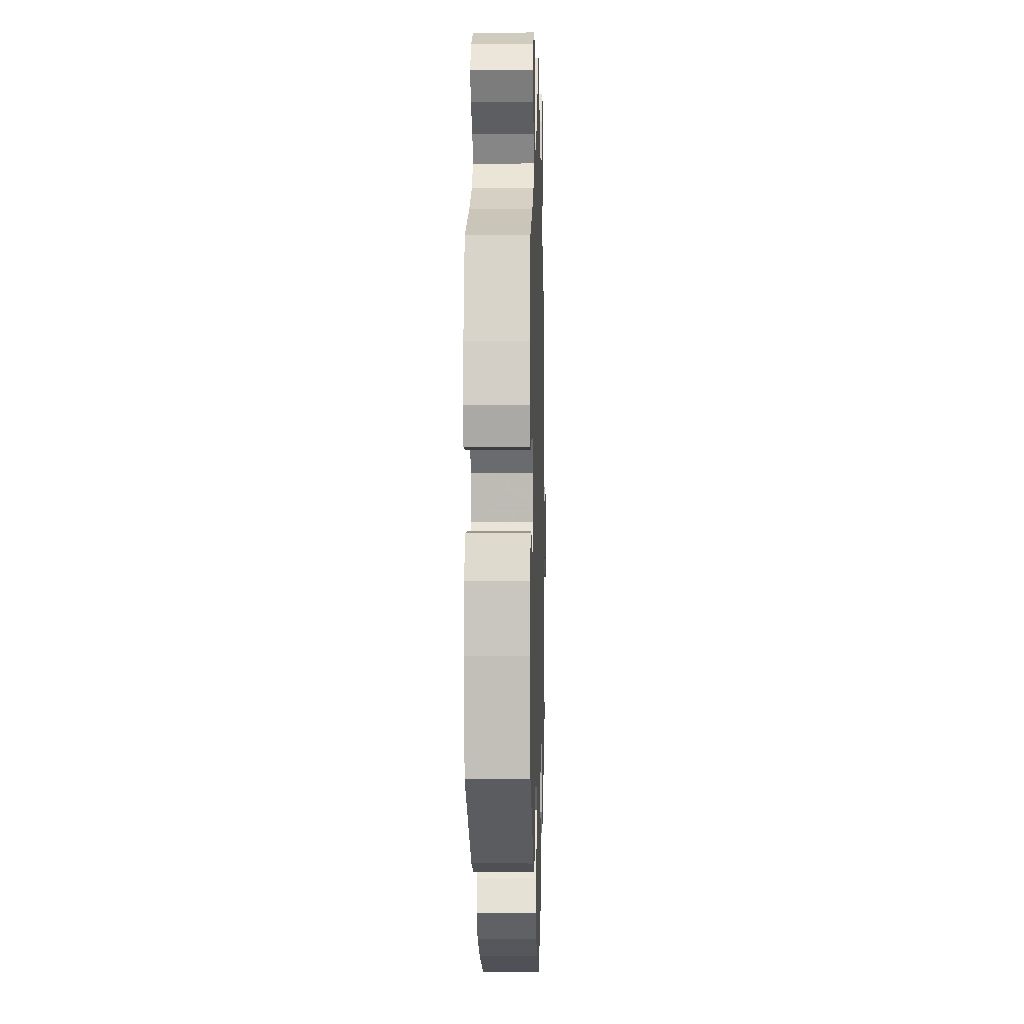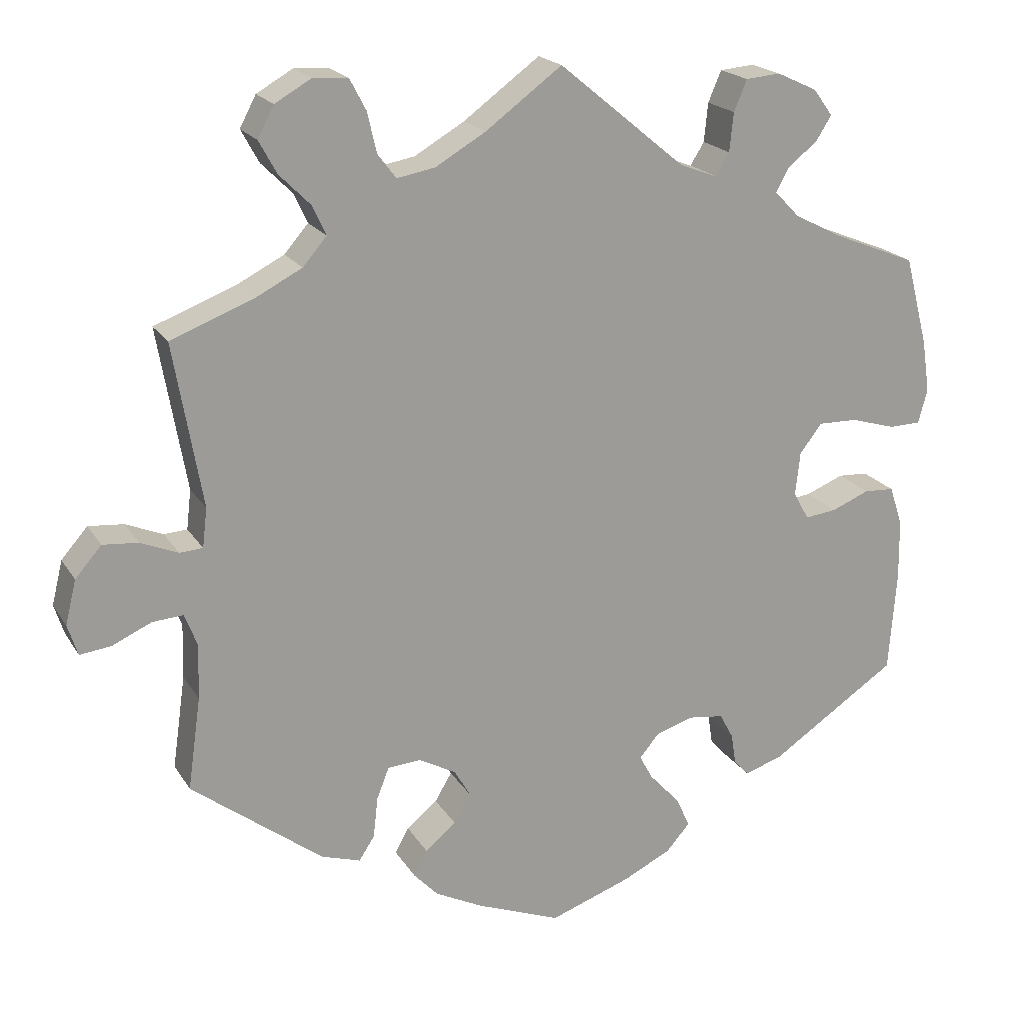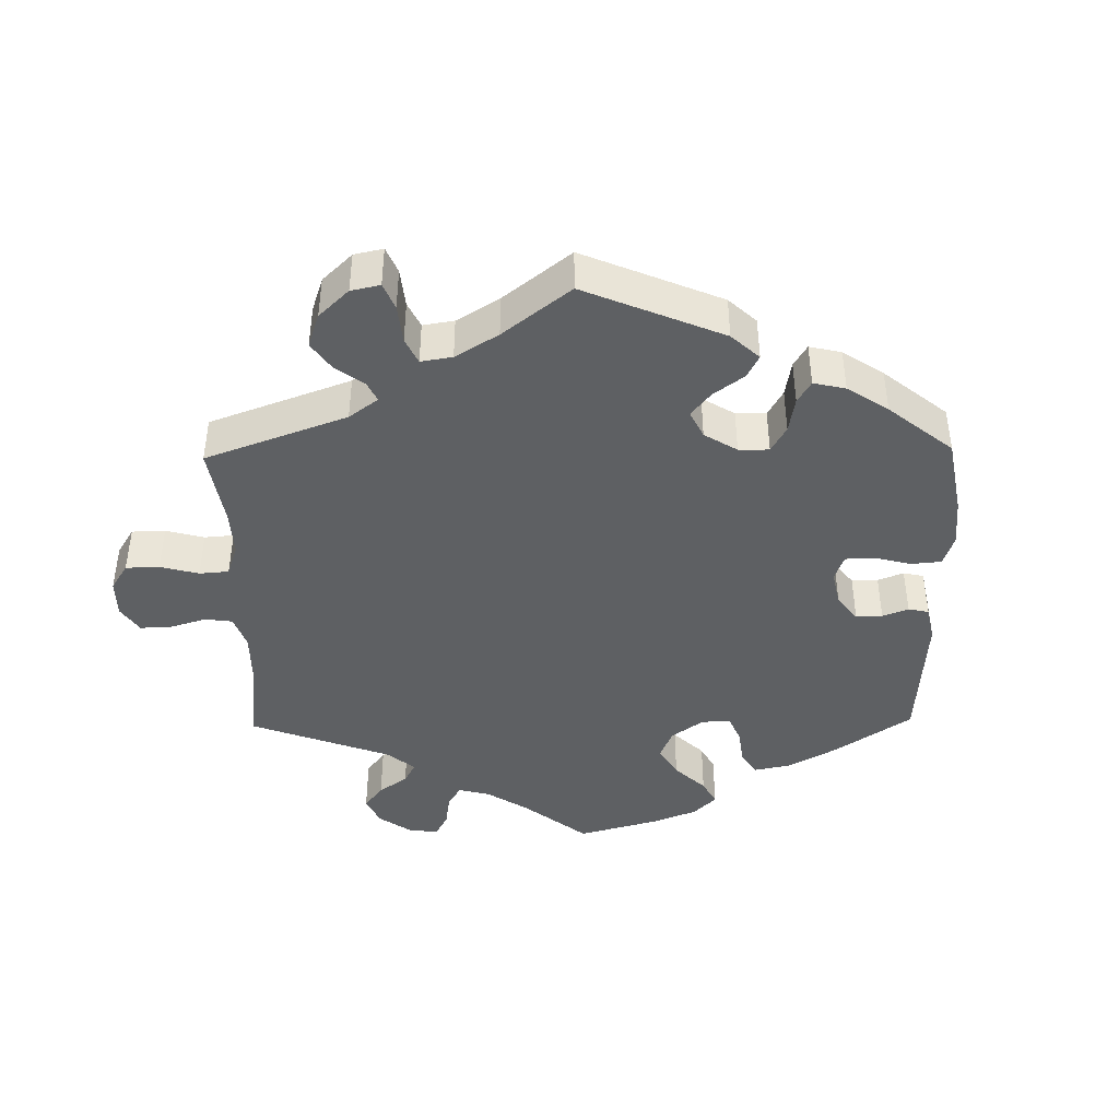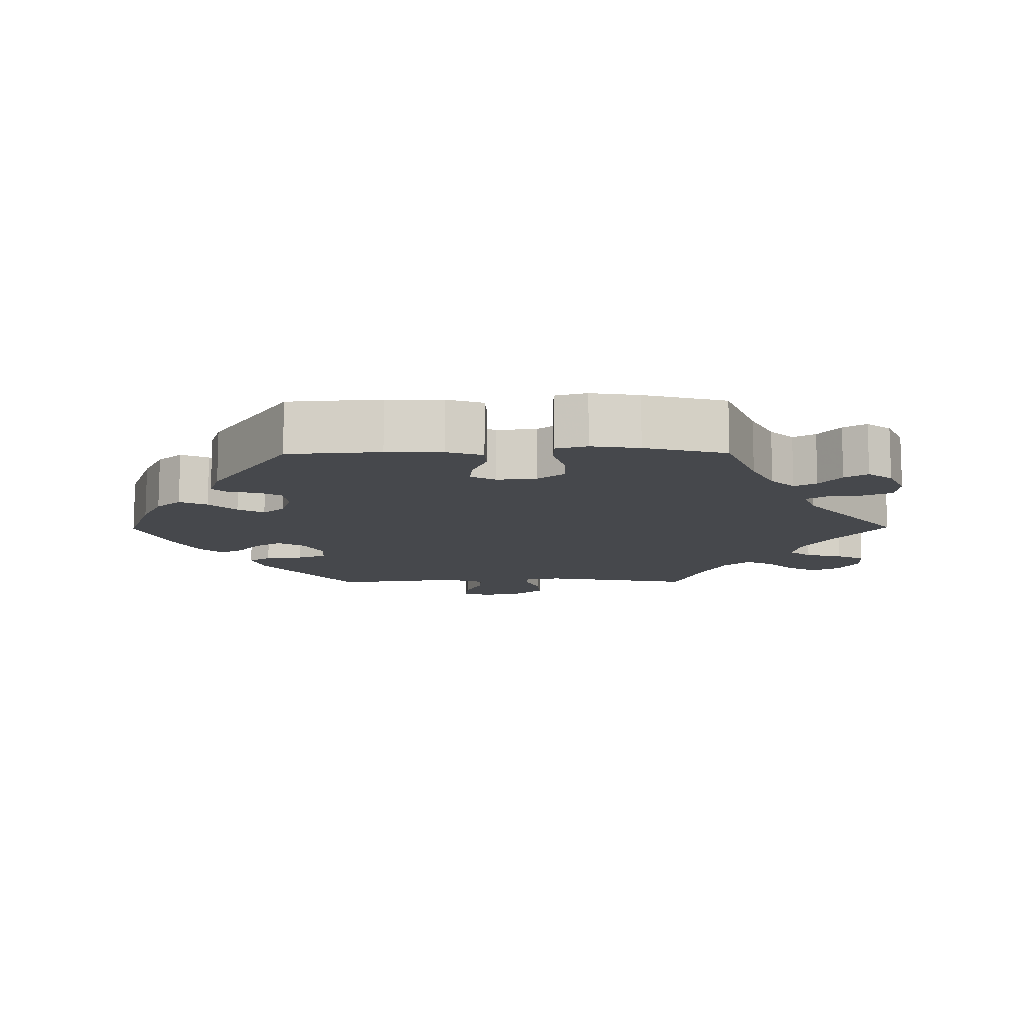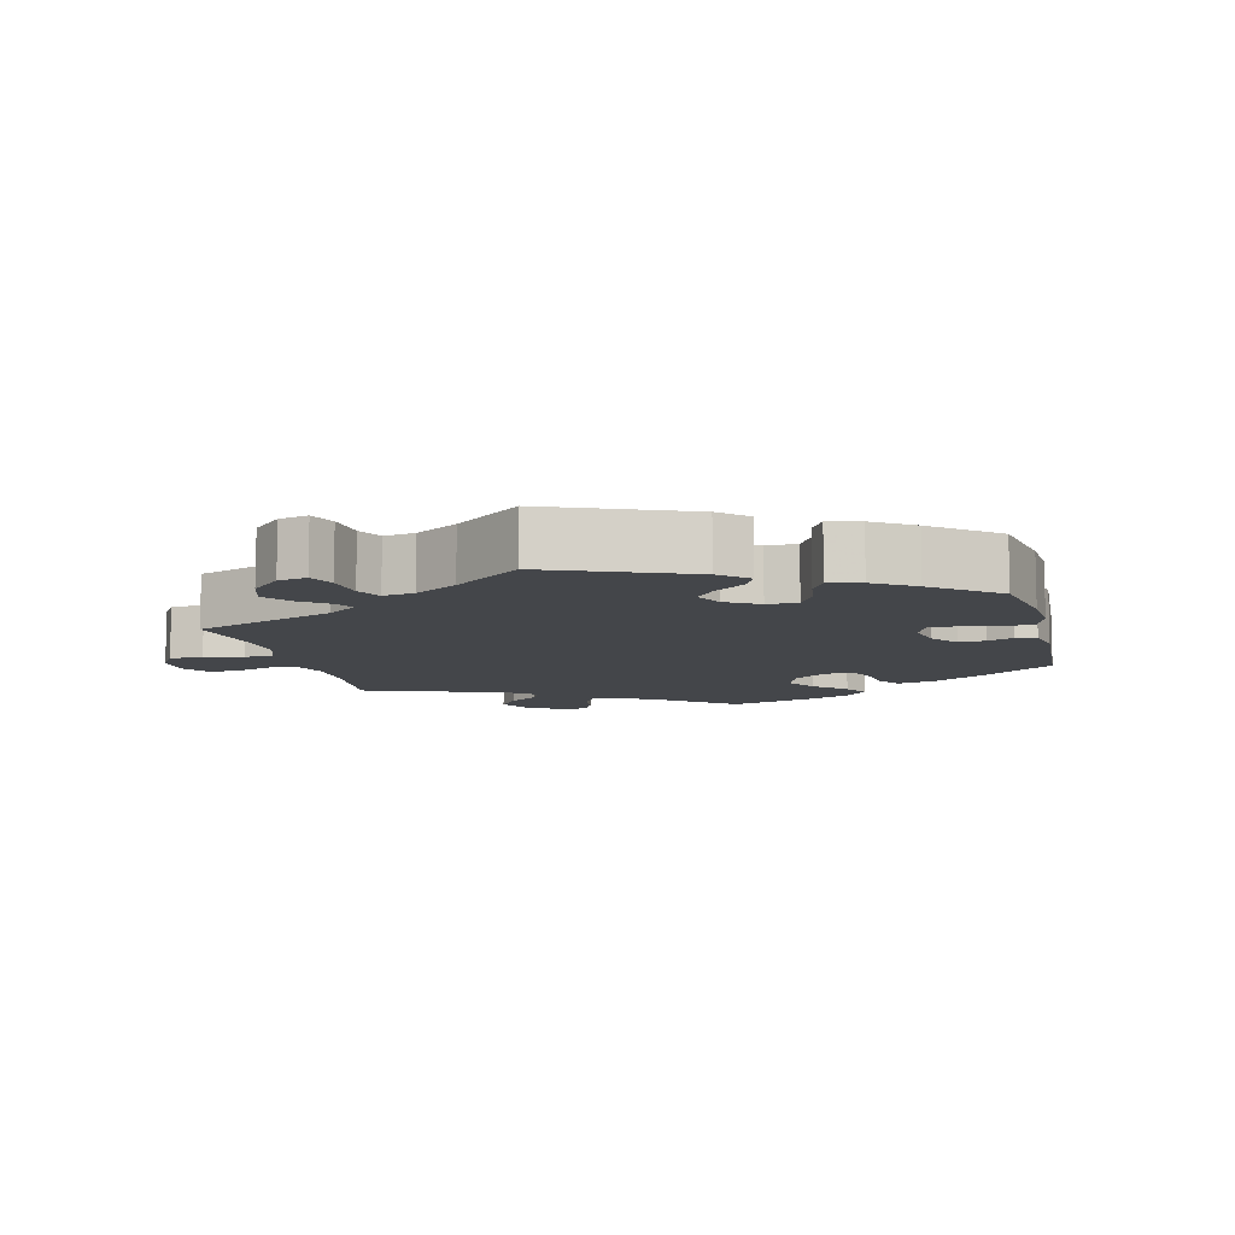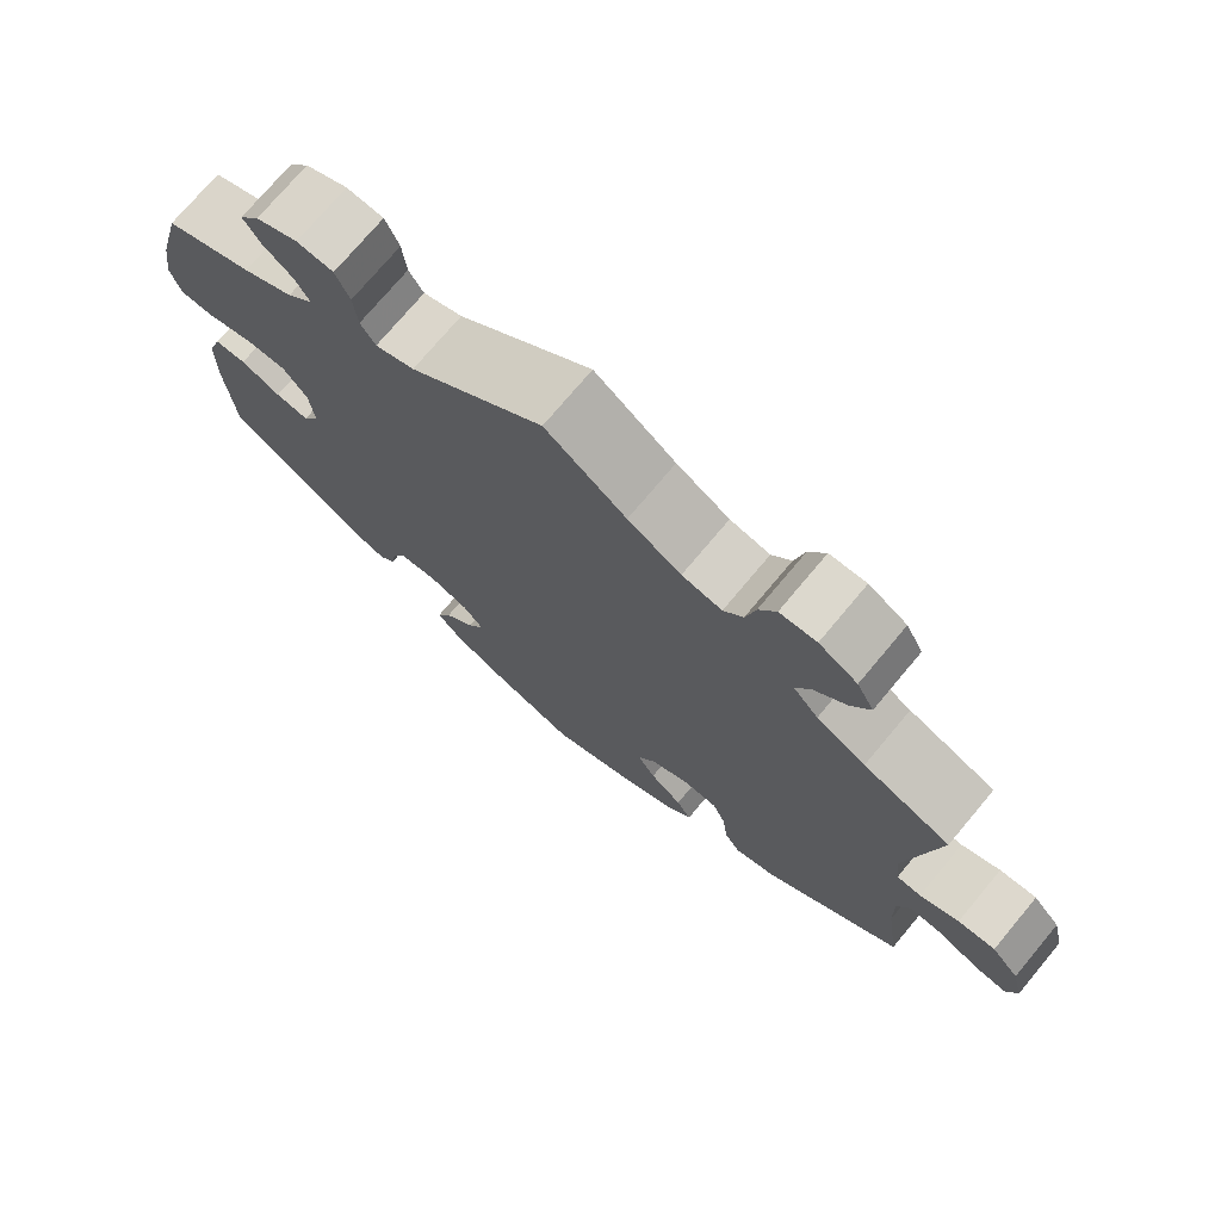
<metadata>
{"format":"obj","ext":"obj","renderer":"f3d","projection":"perspective","resolution":1024,"background":"white","views":[{"elev":-0.9,"azim":-88.4,"up":"+Z"},{"elev":19.8,"azim":157.2,"up":"+Z"},{"elev":-42.5,"azim":121.0,"up":"+Y"},{"elev":-11.5,"azim":-89.5,"up":"+Y"},{"elev":-9.5,"azim":134.5,"up":"+Y"},{"elev":73.9,"azim":39.9,"up":"+Z"}]}
</metadata>
<code>
v -0.106 0.07 -0.54
v -0.167 0.07 -0.51
v -0.198 0.07 -0.475
v -0.18 0.07 -0.436
v -0.143 0.07 -0.398
v -0.123 0.07 -0.361
v -0.148 0.07 -0.331
v -0.197 0.07 -0.315
v -0.243 0.07 -0.321
v -0.261 0.07 -0.354
v -0.267 0.07 -0.393
v -0.287 0.07 -0.415
v -0.336 0.07 -0.399
v -0.501 0.07 -0.289
v -0.511 0.07 -0.158
v -0.51 0.07 -0.079
v -0.493 0.07 -0.028
v -0.454 0.07 -0.026
v -0.405 0.07 -0.046
v -0.364 0.07 -0.051
v -0.344 0.07 -0.015
v -0.35 0.07 0.041
v -0.379 0.07 0.079
v -0.43 0.07 0.078
v -0.488 0.07 0.061
v -0.529 0.07 0.062
v -0.541 0.07 0.106
v -0.531 0.07 0.174
v -0.501 0.07 0.289
v -0.393 0.07 0.332
v -0.331 0.07 0.364
v -0.299 0.07 0.397
v -0.316 0.07 0.428
v -0.354 0.07 0.458
v -0.374 0.07 0.49
v -0.349 0.07 0.524
v -0.297 0.07 0.548
v -0.252 0.07 0.544
v -0.235 0.07 0.504
v -0.23 0.07 0.454
v -0.212 0.07 0.425
v -0.164 0.07 0.443
v 0 0.07 0.578
v 0.099 0.07 0.505
v 0.164 0.07 0.467
v 0.213 0.07 0.458
v 0.237 0.07 0.489
v 0.249 0.07 0.541
v 0.27 0.07 0.581
v 0.315 0.07 0.584
v 0.362 0.07 0.557
v 0.383 0.07 0.517
v 0.36 0.07 0.475
v 0.32 0.07 0.435
v 0.302 0.07 0.397
v 0.333 0.07 0.361
v 0.393 0.07 0.33
v 0.5 0.07 0.289
v 0.463 0.07 0.078
v 0.469 0.07 0.027
v 0.499 0.07 0.025
v 0.547 0.07 0.045
v 0.593 0.07 0.049
v 0.627 0.07 0.01
v 0.641 0.07 -0.047
v 0.628 0.07 -0.087
v 0.588 0.07 -0.082
v 0.537 0.07 -0.059
v 0.497 0.07 -0.056
v 0.481 0.07 -0.098
v 0.483 0.07 -0.169
v 0.5 0.07 -0.289
v 0.33 0.07 -0.418
v 0.279 0.07 -0.434
v 0.259 0.07 -0.403
v 0.253 0.07 -0.35
v 0.237 0.07 -0.309
v 0.194 0.07 -0.306
v 0.146 0.07 -0.332
v 0.124 0.07 -0.369
v 0.146 0.07 -0.406
v 0.186 0.07 -0.439
v 0.204 0.07 -0.471
v 0.172 0.07 -0.505
v 0.11 0.07 -0.536
v 0.001 0.07 -0.578
v -0.106 0 -0.54
v -0.167 0 -0.51
v -0.198 0 -0.475
v -0.18 0 -0.436
v -0.143 0 -0.398
v -0.123 0 -0.361
v -0.148 0 -0.331
v -0.197 0 -0.315
v -0.243 0 -0.321
v -0.261 0 -0.354
v -0.267 0 -0.393
v -0.287 0 -0.415
v -0.336 0 -0.399
v -0.501 0 -0.289
v -0.511 0 -0.158
v -0.51 0 -0.079
v -0.493 0 -0.028
v -0.454 0 -0.026
v -0.405 0 -0.046
v -0.364 0 -0.051
v -0.344 0 -0.015
v -0.35 0 0.041
v -0.379 0 0.079
v -0.43 0 0.078
v -0.488 0 0.061
v -0.529 0 0.062
v -0.541 0 0.106
v -0.531 0 0.174
v -0.501 0 0.289
v -0.393 0 0.332
v -0.331 0 0.364
v -0.299 0 0.397
v -0.316 0 0.428
v -0.354 0 0.458
v -0.374 0 0.49
v -0.349 0 0.524
v -0.297 0 0.548
v -0.252 0 0.544
v -0.235 0 0.504
v -0.23 0 0.454
v -0.212 0 0.425
v -0.164 0 0.443
v 0 0 0.578
v 0.099 0 0.505
v 0.164 0 0.467
v 0.213 0 0.458
v 0.237 0 0.489
v 0.249 0 0.541
v 0.27 0 0.581
v 0.315 0 0.584
v 0.362 0 0.557
v 0.383 0 0.517
v 0.36 0 0.475
v 0.32 0 0.435
v 0.302 0 0.397
v 0.333 0 0.361
v 0.393 0 0.33
v 0.5 0 0.289
v 0.463 0 0.078
v 0.469 0 0.027
v 0.499 0 0.025
v 0.547 0 0.045
v 0.593 0 0.049
v 0.627 0 0.01
v 0.641 0 -0.047
v 0.628 0 -0.087
v 0.588 0 -0.082
v 0.537 0 -0.059
v 0.497 0 -0.056
v 0.481 0 -0.098
v 0.483 0 -0.169
v 0.5 0 -0.289
v 0.33 0 -0.418
v 0.279 0 -0.434
v 0.259 0 -0.403
v 0.253 0 -0.35
v 0.237 0 -0.309
v 0.194 0 -0.306
v 0.146 0 -0.332
v 0.124 0 -0.369
v 0.146 0 -0.406
v 0.186 0 -0.439
v 0.204 0 -0.471
v 0.172 0 -0.505
v 0.11 0 -0.536
v 0.001 0 -0.578
f 81 82 83 84
f 80 81 84 85
f 73 74 75 76
f 71 72 73 76
f 70 71 76 77
f 69 70 77 78
f 65 66 67 68
f 65 68 69
f 64 65 69
f 61 62 63 64
f 60 61 64 69
f 57 58 59
f 56 57 59 60
f 55 56 60 69
f 51 52 53 54
f 51 54 55
f 50 51 55
f 47 48 49 50
f 46 47 50 55
f 45 46 55 69
f 42 43 44
f 41 42 44 45
f 37 38 39 40
f 37 40 41
f 36 37 41
f 33 34 35 36
f 32 33 36 41
f 31 32 41 45
f 27 28 29 30
f 24 25 26 27
f 23 24 27 30
f 22 23 30 31
f 16 17 18 19
f 16 19 20
f 15 16 20
f 14 15 20
f 13 14 20
f 10 11 12 13
f 9 10 13 20
f 8 9 20 21
f 2 3 4 5
f 2 5 6
f 1 2 6
f 80 85 86 1
f 45 69 78 79
f 7 8 21 22
f 6 7 22 31
f 79 80 1 6
f 6 31 45 79
f 170 169 168 167
f 171 170 167 166
f 162 161 160 159
f 162 159 158 157
f 163 162 157 156
f 164 163 156 155
f 154 153 152 151
f 155 154 151
f 155 151 150
f 150 149 148 147
f 155 150 147 146
f 145 144 143
f 146 145 143 142
f 155 146 142 141
f 140 139 138 137
f 141 140 137
f 141 137 136
f 136 135 134 133
f 141 136 133 132
f 155 141 132 131
f 130 129 128
f 131 130 128 127
f 126 125 124 123
f 127 126 123
f 127 123 122
f 122 121 120 119
f 127 122 119 118
f 131 127 118 117
f 116 115 114 113
f 113 112 111 110
f 116 113 110 109
f 117 116 109 108
f 105 104 103 102
f 106 105 102
f 106 102 101
f 106 101 100
f 106 100 99
f 99 98 97 96
f 106 99 96 95
f 107 106 95 94
f 91 90 89 88
f 92 91 88
f 92 88 87
f 87 172 171 166
f 165 164 155 131
f 108 107 94 93
f 117 108 93 92
f 92 87 166 165
f 165 131 117 92
f 1 87 88 2
f 2 88 89 3
f 3 89 90 4
f 4 90 91 5
f 5 91 92 6
f 6 92 93 7
f 7 93 94 8
f 8 94 95 9
f 9 95 96 10
f 10 96 97 11
f 11 97 98 12
f 12 98 99 13
f 13 99 100 14
f 14 100 101 15
f 15 101 102 16
f 16 102 103 17
f 17 103 104 18
f 18 104 105 19
f 19 105 106 20
f 20 106 107 21
f 21 107 108 22
f 22 108 109 23
f 23 109 110 24
f 24 110 111 25
f 25 111 112 26
f 26 112 113 27
f 27 113 114 28
f 28 114 115 29
f 29 115 116 30
f 30 116 117 31
f 31 117 118 32
f 32 118 119 33
f 33 119 120 34
f 34 120 121 35
f 35 121 122 36
f 36 122 123 37
f 37 123 124 38
f 38 124 125 39
f 39 125 126 40
f 40 126 127 41
f 41 127 128 42
f 42 128 129 43
f 43 129 130 44
f 44 130 131 45
f 45 131 132 46
f 46 132 133 47
f 47 133 134 48
f 48 134 135 49
f 49 135 136 50
f 50 136 137 51
f 51 137 138 52
f 52 138 139 53
f 53 139 140 54
f 54 140 141 55
f 55 141 142 56
f 56 142 143 57
f 57 143 144 58
f 58 144 145 59
f 59 145 146 60
f 60 146 147 61
f 61 147 148 62
f 62 148 149 63
f 63 149 150 64
f 64 150 151 65
f 65 151 152 66
f 66 152 153 67
f 67 153 154 68
f 68 154 155 69
f 69 155 156 70
f 70 156 157 71
f 71 157 158 72
f 72 158 159 73
f 73 159 160 74
f 74 160 161 75
f 75 161 162 76
f 76 162 163 77
f 77 163 164 78
f 78 164 165 79
f 79 165 166 80
f 80 166 167 81
f 81 167 168 82
f 82 168 169 83
f 83 169 170 84
f 84 170 171 85
f 85 171 172 86
f 86 172 87 1

</code>
